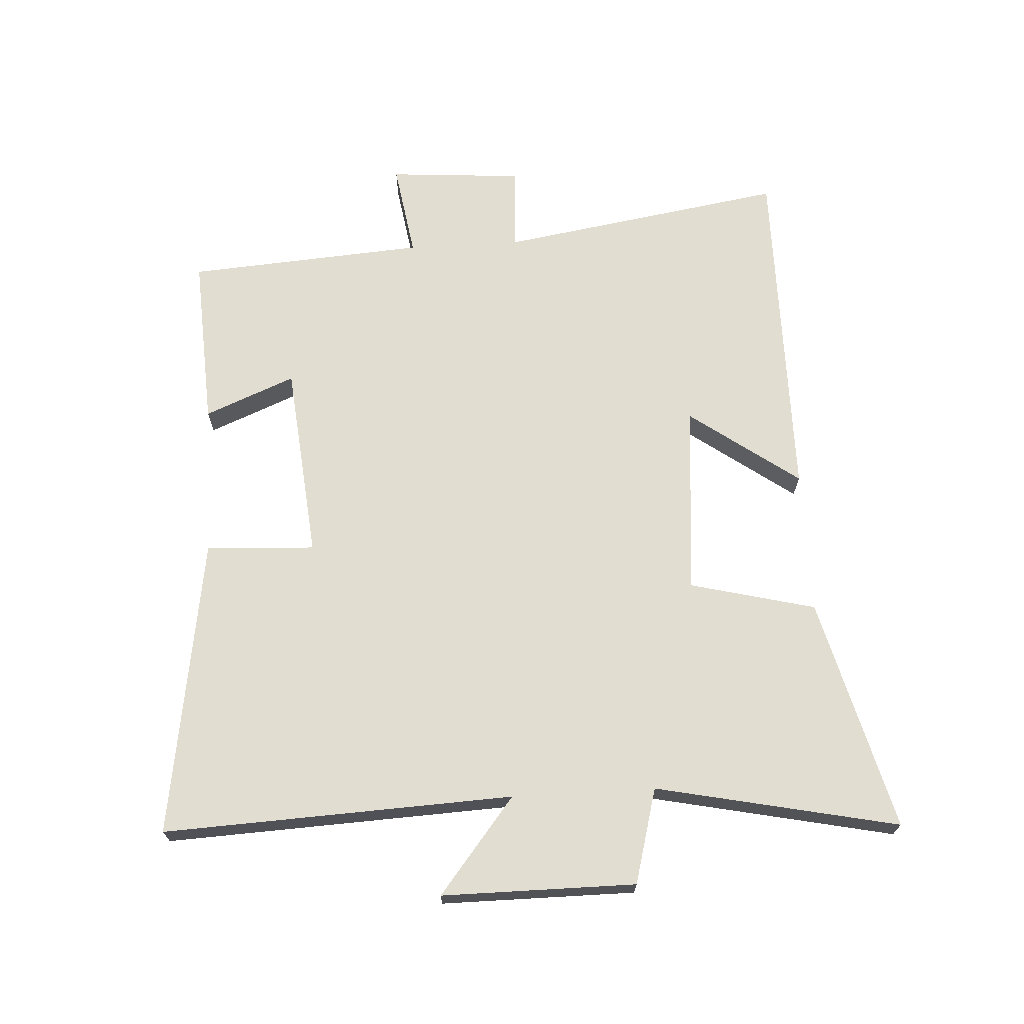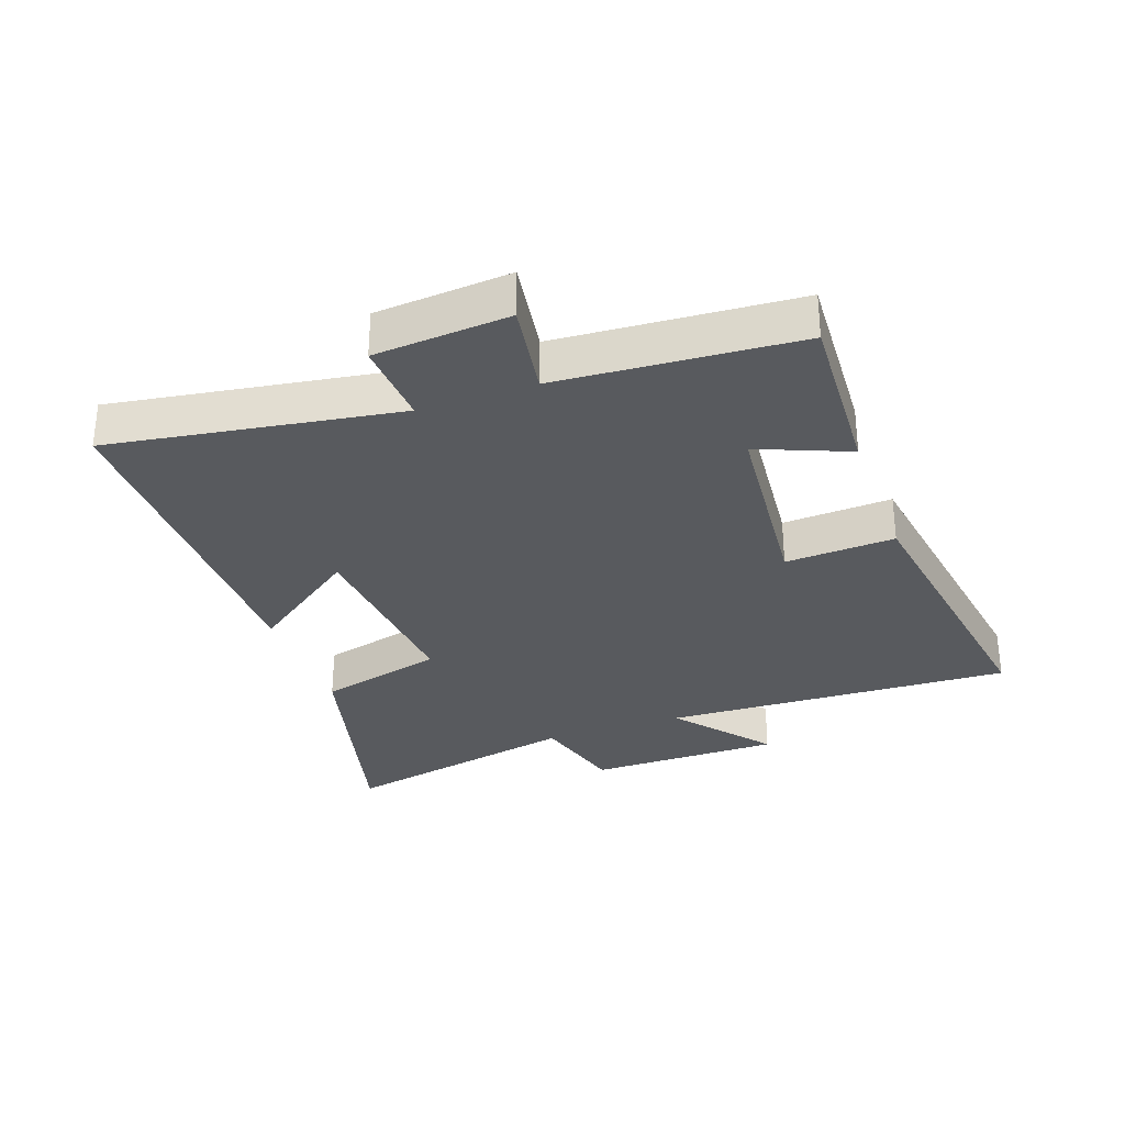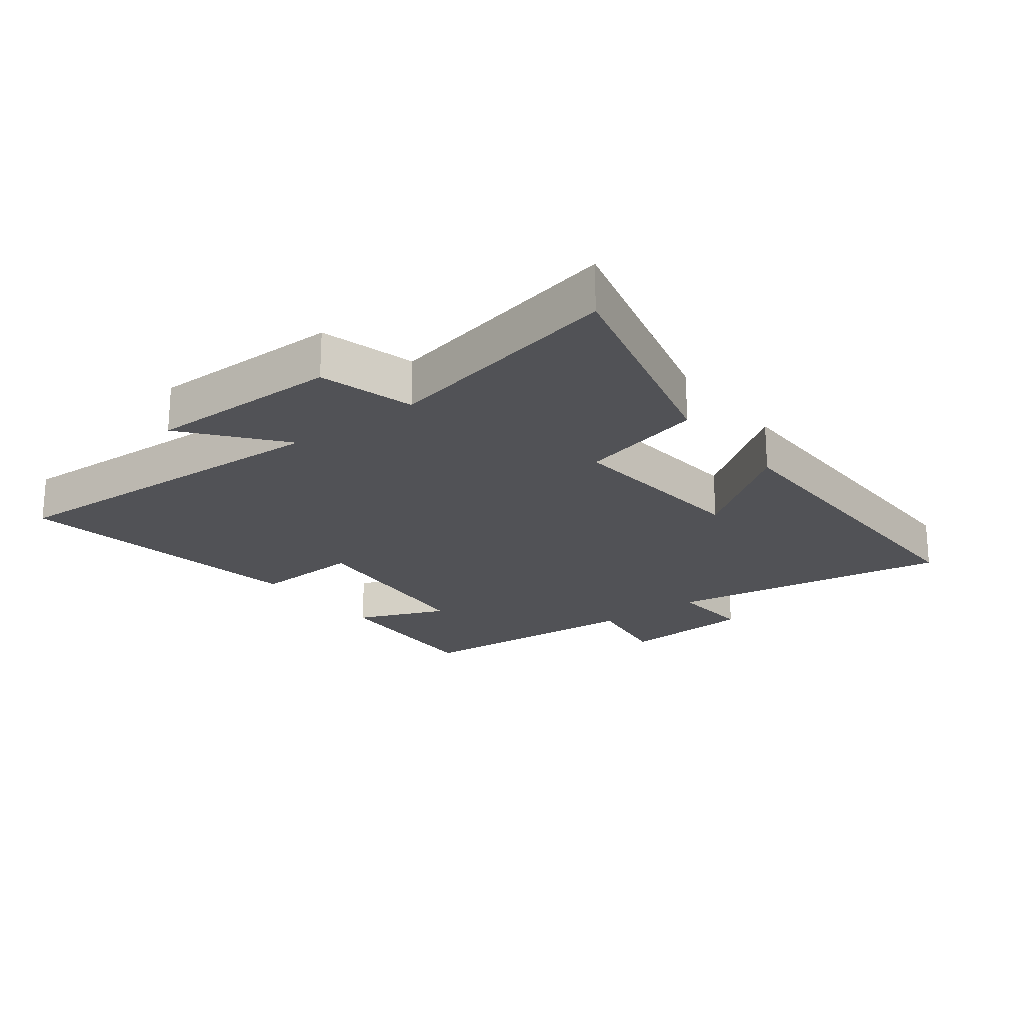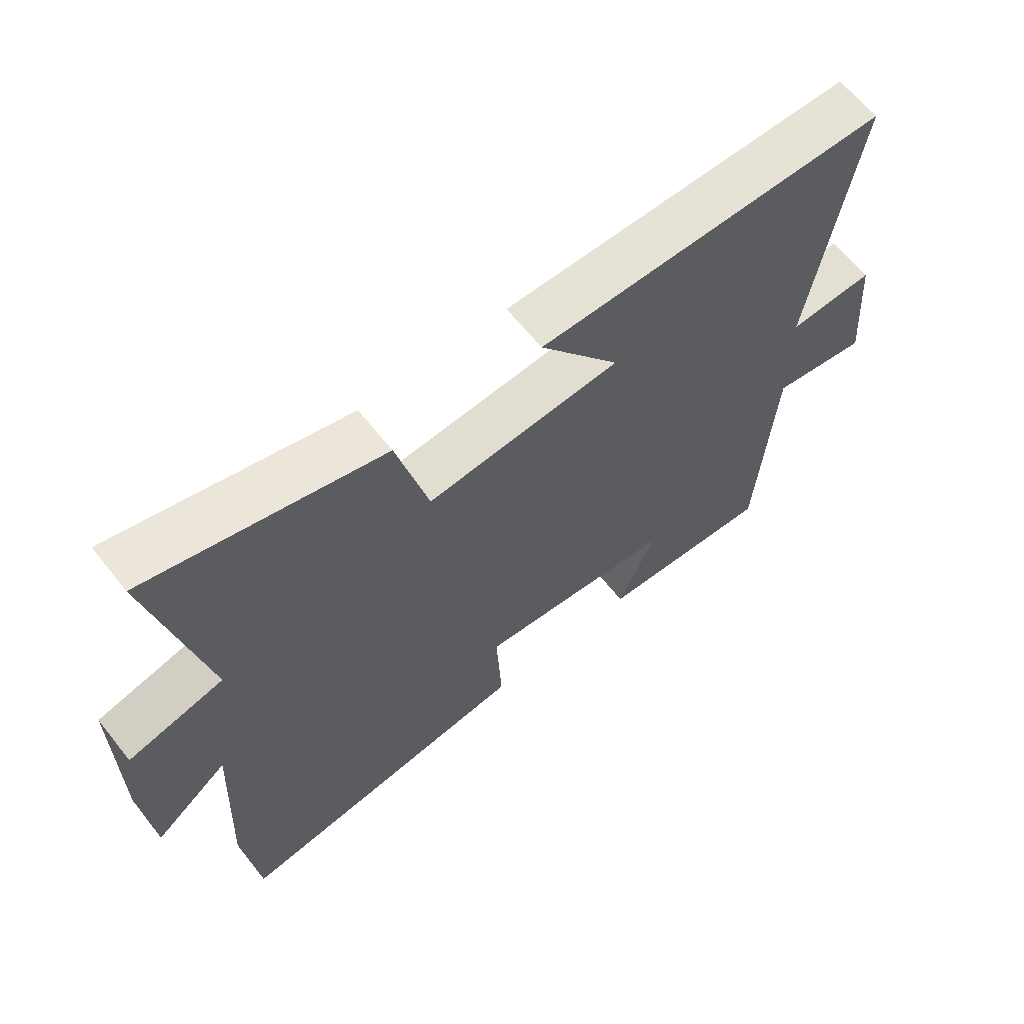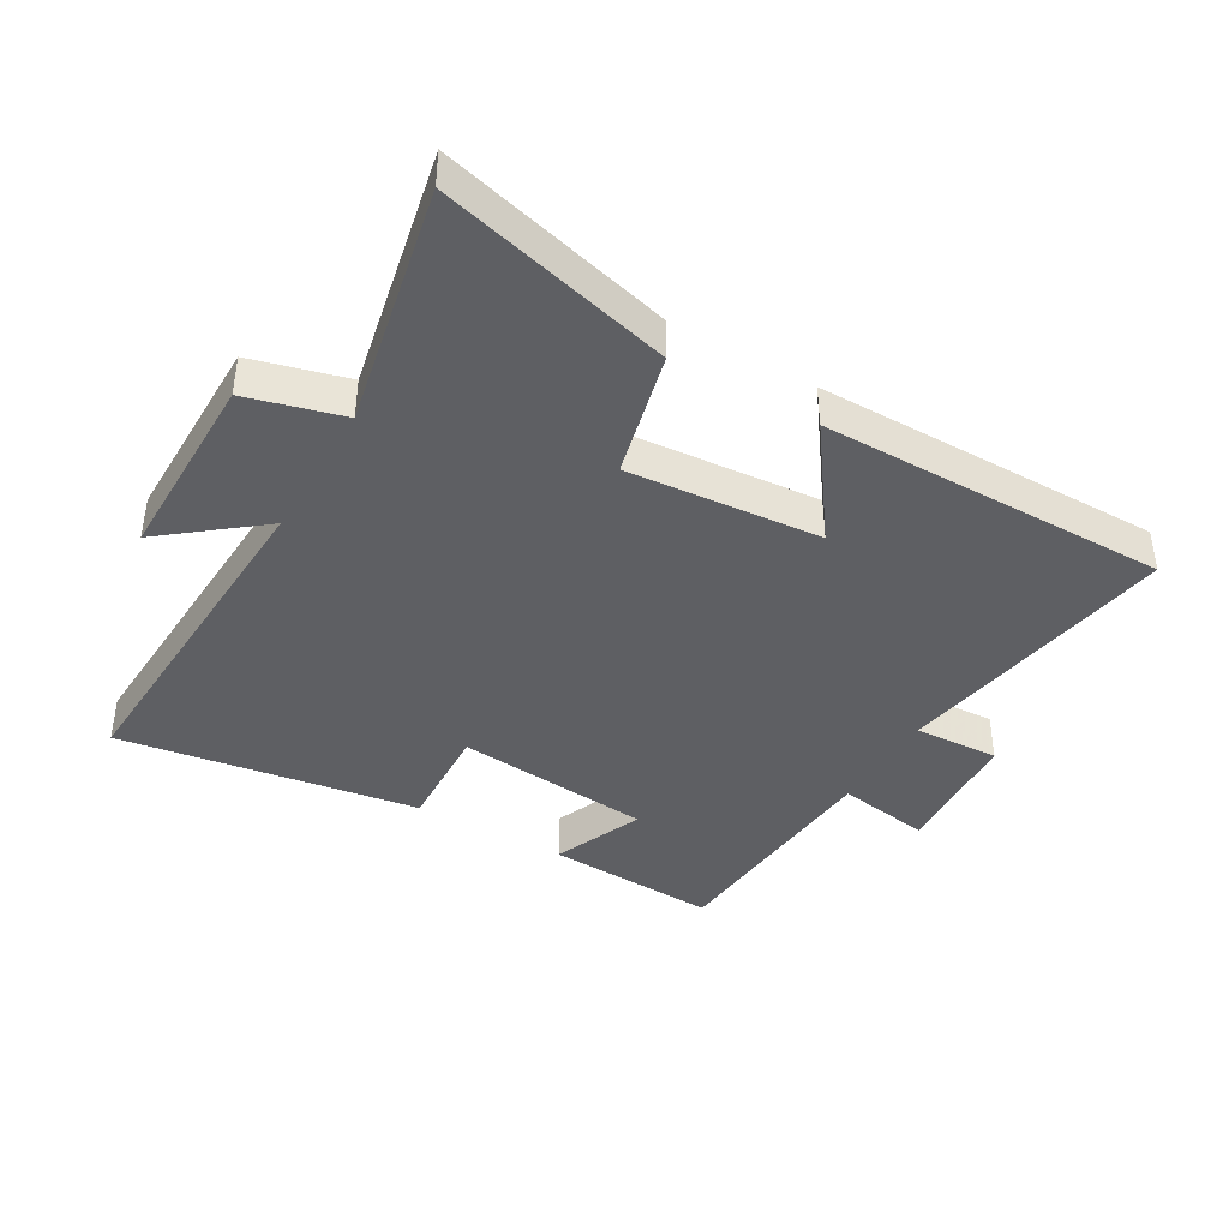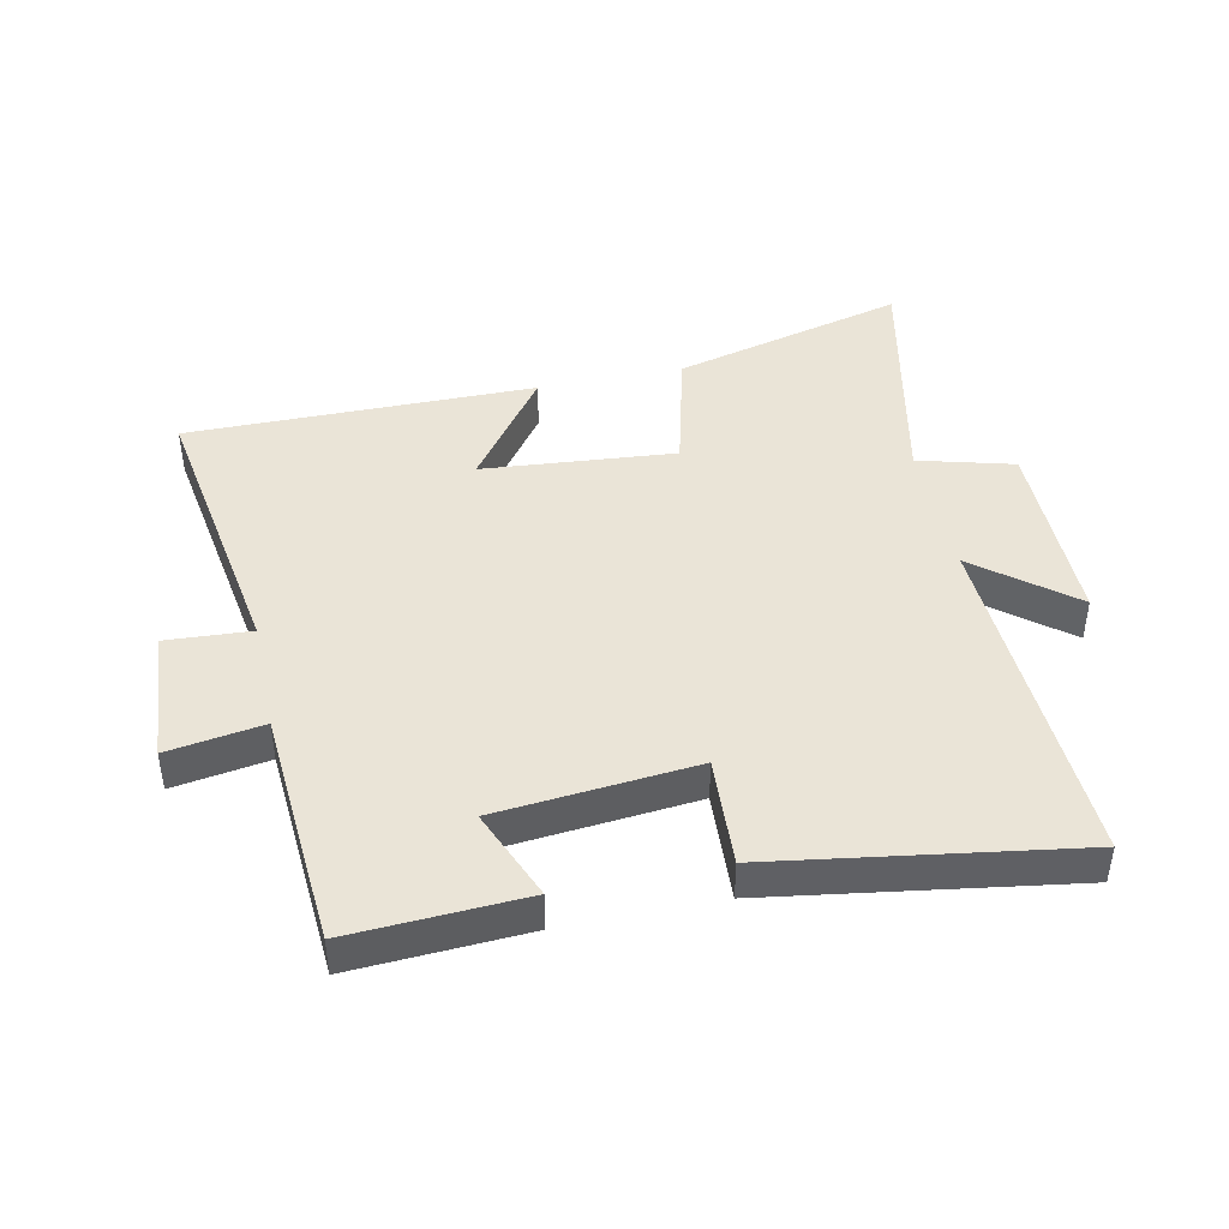
<metadata>
{"format":"obj","ext":"obj","renderer":"f3d","projection":"perspective","resolution":1024,"background":"white","views":[{"elev":68.7,"azim":-93.3,"up":"+Y"},{"elev":-31.1,"azim":109.8,"up":"+Y"},{"elev":-21.3,"azim":-52.5,"up":"+Y"},{"elev":63.7,"azim":-38.4,"up":"+Z"},{"elev":-40.7,"azim":-30.3,"up":"+Y"},{"elev":43.6,"azim":168.1,"up":"+Y"}]}
</metadata>
<code>
v -0.525 0.07 -0.573
v -0.5 0.07 -0.017
v -0.651 0.07 -0.138
v -0.651 0.07 0.17
v -0.5 0.07 0.211
v -0.581 0.07 0.596
v -0.211 0.07 0.5
v -0.161 0.07 0.3
v 0.145 0.07 0.326
v 0.019 0.07 0.5
v 0.573 0.07 0.502
v 0.5 0.07 0.046
v 0.635 0.07 0.054
v 0.651 0.07 -0.16
v 0.5 0.07 -0.136
v 0.473 0.07 -0.515
v 0.197 0.07 -0.5
v 0.256 0.07 -0.356
v -0.058 0.07 -0.326
v -0.049 0.07 -0.5
v -0.525 0 -0.573
v -0.5 0 -0.017
v -0.651 0 -0.138
v -0.651 0 0.17
v -0.5 0 0.211
v -0.581 0 0.596
v -0.211 0 0.5
v -0.161 0 0.3
v 0.145 0 0.326
v 0.019 0 0.5
v 0.573 0 0.502
v 0.5 0 0.046
v 0.635 0 0.054
v 0.651 0 -0.16
v 0.5 0 -0.136
v 0.473 0 -0.515
v 0.197 0 -0.5
v 0.256 0 -0.356
v -0.058 0 -0.326
v -0.049 0 -0.5
f 19 20 1 2
f 18 19 2
f 15 16 17 18
f 15 18 2
f 12 13 14 15
f 12 15 2
f 9 10 11 12
f 8 9 12 2
f 5 6 7 8
f 4 5 8
f 3 4 8
f 2 3 8
f 22 21 40 39
f 22 39 38
f 38 37 36 35
f 22 38 35
f 35 34 33 32
f 22 35 32
f 32 31 30 29
f 22 32 29 28
f 28 27 26 25
f 28 25 24
f 28 24 23
f 28 23 22
f 1 21 22 2
f 2 22 23 3
f 3 23 24 4
f 4 24 25 5
f 5 25 26 6
f 6 26 27 7
f 7 27 28 8
f 8 28 29 9
f 9 29 30 10
f 10 30 31 11
f 11 31 32 12
f 12 32 33 13
f 13 33 34 14
f 14 34 35 15
f 15 35 36 16
f 16 36 37 17
f 17 37 38 18
f 18 38 39 19
f 19 39 40 20
f 20 40 21 1

</code>
